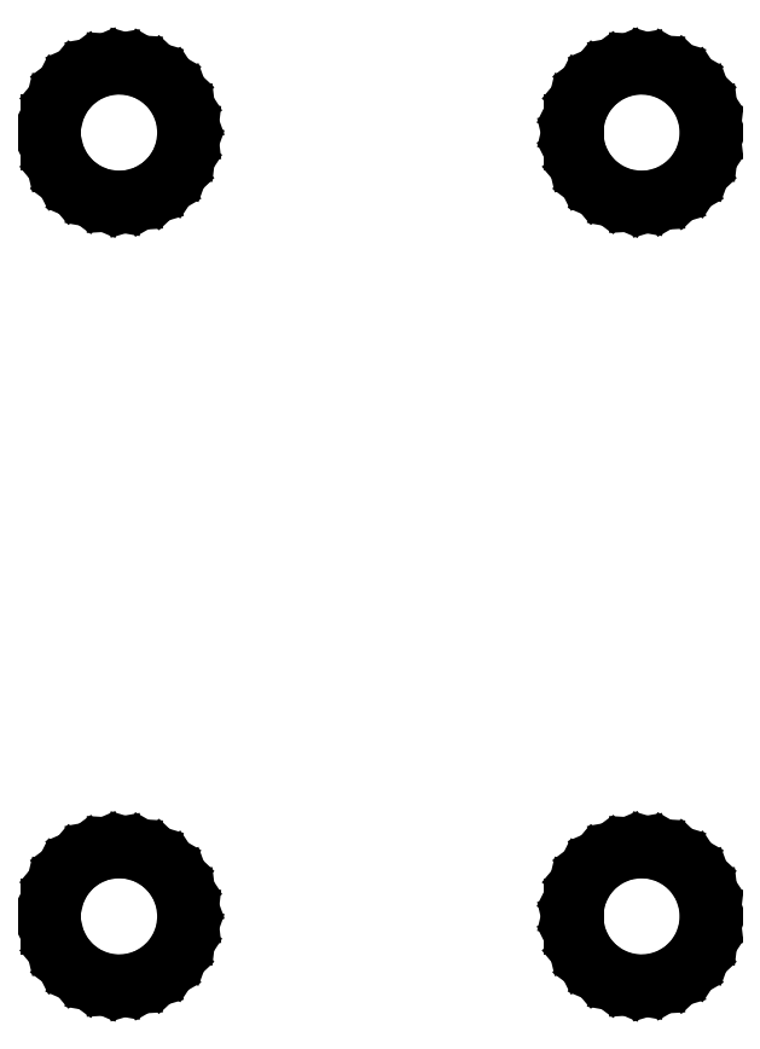
<metadata>
{"format":"dxf","ext":"dxf","renderer":"ezdxf+matplotlib","layout":"modelspace","background":"white","min_lineweight":24,"dpi":150}
</metadata>
<code>
0
SECTION
2
ENTITIES
0
LINE
8
0
10
-3.818
20
4.966
11
-3.584
21
5.036
0
LINE
8
0
10
-3.584
20
5.036
11
-3.373
21
5.158
0
LINE
8
0
10
-3.373
20
5.158
11
-3.196
21
5.325
0
LINE
8
0
10
-3.196
20
5.325
11
-3.062
21
5.529
0
LINE
8
0
10
-3.062
20
5.529
11
-2.978
21
5.758
0
LINE
8
0
10
-2.978
20
5.758
11
-2.95
21
6
0
LINE
8
0
10
-2.95
20
6
11
-2.978
21
6.242
0
LINE
8
0
10
-2.978
20
6.242
11
-3.062
21
6.471
0
LINE
8
0
10
-3.062
20
6.471
11
-3.196
21
6.675
0
LINE
8
0
10
-3.196
20
6.675
11
-3.373
21
6.842
0
LINE
8
0
10
-3.373
20
6.842
11
-3.584
21
6.964
0
LINE
8
0
10
-3.584
20
6.964
11
-3.818
21
7.034
0
LINE
8
0
10
-3.818
20
7.034
11
-4.061
21
7.048
0
LINE
8
0
10
-4.061
20
7.048
11
-4.301
21
7.006
0
LINE
8
0
10
-4.301
20
7.006
11
-4.525
21
6.909
0
LINE
8
0
10
-4.525
20
6.909
11
-4.721
21
6.764
0
LINE
8
0
10
-4.721
20
6.764
11
-4.877
21
6.577
0
LINE
8
0
10
-4.877
20
6.577
11
-4.987
21
6.359
0
LINE
8
0
10
-4.987
20
6.359
11
-5.043
21
6.122
0
LINE
8
0
10
-5.043
20
6.122
11
-5.043
21
5.878
0
LINE
8
0
10
-5.043
20
5.878
11
-4.987
21
5.641
0
LINE
8
0
10
-4.987
20
5.641
11
-4.877
21
5.423
0
LINE
8
0
10
-4.877
20
5.423
11
-4.721
21
5.236
0
LINE
8
0
10
-4.721
20
5.236
11
-4.525
21
5.091
0
LINE
8
0
10
-4.525
20
5.091
11
-4.301
21
4.994
0
LINE
8
0
10
-4.301
20
4.994
11
-4.061
21
4.952
0
LINE
8
0
10
-4.061
20
4.952
11
-3.818
21
4.966
0
LINE
8
0
10
4.182
20
4.966
11
4.416
21
5.036
0
LINE
8
0
10
4.416
20
5.036
11
4.627
21
5.158
0
LINE
8
0
10
4.627
20
5.158
11
4.804
21
5.325
0
LINE
8
0
10
4.804
20
5.325
11
4.938
21
5.529
0
LINE
8
0
10
4.938
20
5.529
11
5.022
21
5.758
0
LINE
8
0
10
5.022
20
5.758
11
5.05
21
6
0
LINE
8
0
10
5.05
20
6
11
5.022
21
6.242
0
LINE
8
0
10
5.022
20
6.242
11
4.938
21
6.471
0
LINE
8
0
10
4.938
20
6.471
11
4.804
21
6.675
0
LINE
8
0
10
4.804
20
6.675
11
4.627
21
6.842
0
LINE
8
0
10
4.627
20
6.842
11
4.416
21
6.964
0
LINE
8
0
10
4.416
20
6.964
11
4.182
21
7.034
0
LINE
8
0
10
4.182
20
7.034
11
3.939
21
7.048
0
LINE
8
0
10
3.939
20
7.048
11
3.699
21
7.006
0
LINE
8
0
10
3.699
20
7.006
11
3.475
21
6.909
0
LINE
8
0
10
3.475
20
6.909
11
3.279
21
6.764
0
LINE
8
0
10
3.279
20
6.764
11
3.123
21
6.577
0
LINE
8
0
10
3.123
20
6.577
11
3.013
21
6.359
0
LINE
8
0
10
3.013
20
6.359
11
2.957
21
6.122
0
LINE
8
0
10
2.957
20
6.122
11
2.957
21
5.878
0
LINE
8
0
10
2.957
20
5.878
11
3.013
21
5.641
0
LINE
8
0
10
3.013
20
5.641
11
3.123
21
5.423
0
LINE
8
0
10
3.123
20
5.423
11
3.279
21
5.236
0
LINE
8
0
10
3.279
20
5.236
11
3.475
21
5.091
0
LINE
8
0
10
3.475
20
5.091
11
3.699
21
4.994
0
LINE
8
0
10
3.699
20
4.994
11
3.939
21
4.952
0
LINE
8
0
10
3.939
20
4.952
11
4.182
21
4.966
0
LINE
8
0
10
-3.818
20
-7.034
11
-3.584
21
-6.964
0
LINE
8
0
10
-3.584
20
-6.964
11
-3.373
21
-6.842
0
LINE
8
0
10
-3.373
20
-6.842
11
-3.196
21
-6.675
0
LINE
8
0
10
-3.196
20
-6.675
11
-3.062
21
-6.471
0
LINE
8
0
10
-3.062
20
-6.471
11
-2.978
21
-6.242
0
LINE
8
0
10
-2.978
20
-6.242
11
-2.95
21
-6
0
LINE
8
0
10
-2.95
20
-6
11
-2.978
21
-5.758
0
LINE
8
0
10
-2.978
20
-5.758
11
-3.062
21
-5.529
0
LINE
8
0
10
-3.062
20
-5.529
11
-3.196
21
-5.325
0
LINE
8
0
10
-3.196
20
-5.325
11
-3.373
21
-5.158
0
LINE
8
0
10
-3.373
20
-5.158
11
-3.584
21
-5.036
0
LINE
8
0
10
-3.584
20
-5.036
11
-3.818
21
-4.966
0
LINE
8
0
10
-3.818
20
-4.966
11
-4.061
21
-4.952
0
LINE
8
0
10
-4.061
20
-4.952
11
-4.301
21
-4.994
0
LINE
8
0
10
-4.301
20
-4.994
11
-4.525
21
-5.091
0
LINE
8
0
10
-4.525
20
-5.091
11
-4.721
21
-5.236
0
LINE
8
0
10
-4.721
20
-5.236
11
-4.877
21
-5.423
0
LINE
8
0
10
-4.877
20
-5.423
11
-4.987
21
-5.641
0
LINE
8
0
10
-4.987
20
-5.641
11
-5.043
21
-5.878
0
LINE
8
0
10
-5.043
20
-5.878
11
-5.043
21
-6.122
0
LINE
8
0
10
-5.043
20
-6.122
11
-4.987
21
-6.359
0
LINE
8
0
10
-4.987
20
-6.359
11
-4.877
21
-6.577
0
LINE
8
0
10
-4.877
20
-6.577
11
-4.721
21
-6.764
0
LINE
8
0
10
-4.721
20
-6.764
11
-4.525
21
-6.909
0
LINE
8
0
10
-4.525
20
-6.909
11
-4.301
21
-7.006
0
LINE
8
0
10
-4.301
20
-7.006
11
-4.061
21
-7.048
0
LINE
8
0
10
-4.061
20
-7.048
11
-3.818
21
-7.034
0
LINE
8
0
10
4.182
20
-7.034
11
4.416
21
-6.964
0
LINE
8
0
10
4.416
20
-6.964
11
4.627
21
-6.842
0
LINE
8
0
10
4.627
20
-6.842
11
4.804
21
-6.675
0
LINE
8
0
10
4.804
20
-6.675
11
4.938
21
-6.471
0
LINE
8
0
10
4.938
20
-6.471
11
5.022
21
-6.242
0
LINE
8
0
10
5.022
20
-6.242
11
5.05
21
-6
0
LINE
8
0
10
5.05
20
-6
11
5.022
21
-5.758
0
LINE
8
0
10
5.022
20
-5.758
11
4.938
21
-5.529
0
LINE
8
0
10
4.938
20
-5.529
11
4.804
21
-5.325
0
LINE
8
0
10
4.804
20
-5.325
11
4.627
21
-5.158
0
LINE
8
0
10
4.627
20
-5.158
11
4.416
21
-5.036
0
LINE
8
0
10
4.416
20
-5.036
11
4.182
21
-4.966
0
LINE
8
0
10
4.182
20
-4.966
11
3.939
21
-4.952
0
LINE
8
0
10
3.939
20
-4.952
11
3.699
21
-4.994
0
LINE
8
0
10
3.699
20
-4.994
11
3.475
21
-5.091
0
LINE
8
0
10
3.475
20
-5.091
11
3.279
21
-5.236
0
LINE
8
0
10
3.279
20
-5.236
11
3.123
21
-5.423
0
LINE
8
0
10
3.123
20
-5.423
11
3.013
21
-5.641
0
LINE
8
0
10
3.013
20
-5.641
11
2.957
21
-5.878
0
LINE
8
0
10
2.957
20
-5.878
11
2.957
21
-6.122
0
LINE
8
0
10
2.957
20
-6.122
11
3.013
21
-6.359
0
LINE
8
0
10
3.013
20
-6.359
11
3.123
21
-6.577
0
LINE
8
0
10
3.123
20
-6.577
11
3.279
21
-6.764
0
LINE
8
0
10
3.279
20
-6.764
11
3.475
21
-6.909
0
LINE
8
0
10
3.475
20
-6.909
11
3.699
21
-7.006
0
LINE
8
0
10
3.699
20
-7.006
11
3.939
21
-7.048
0
LINE
8
0
10
3.939
20
-7.048
11
4.182
21
-7.034
0
ENDSEC
0
EOF

</code>
